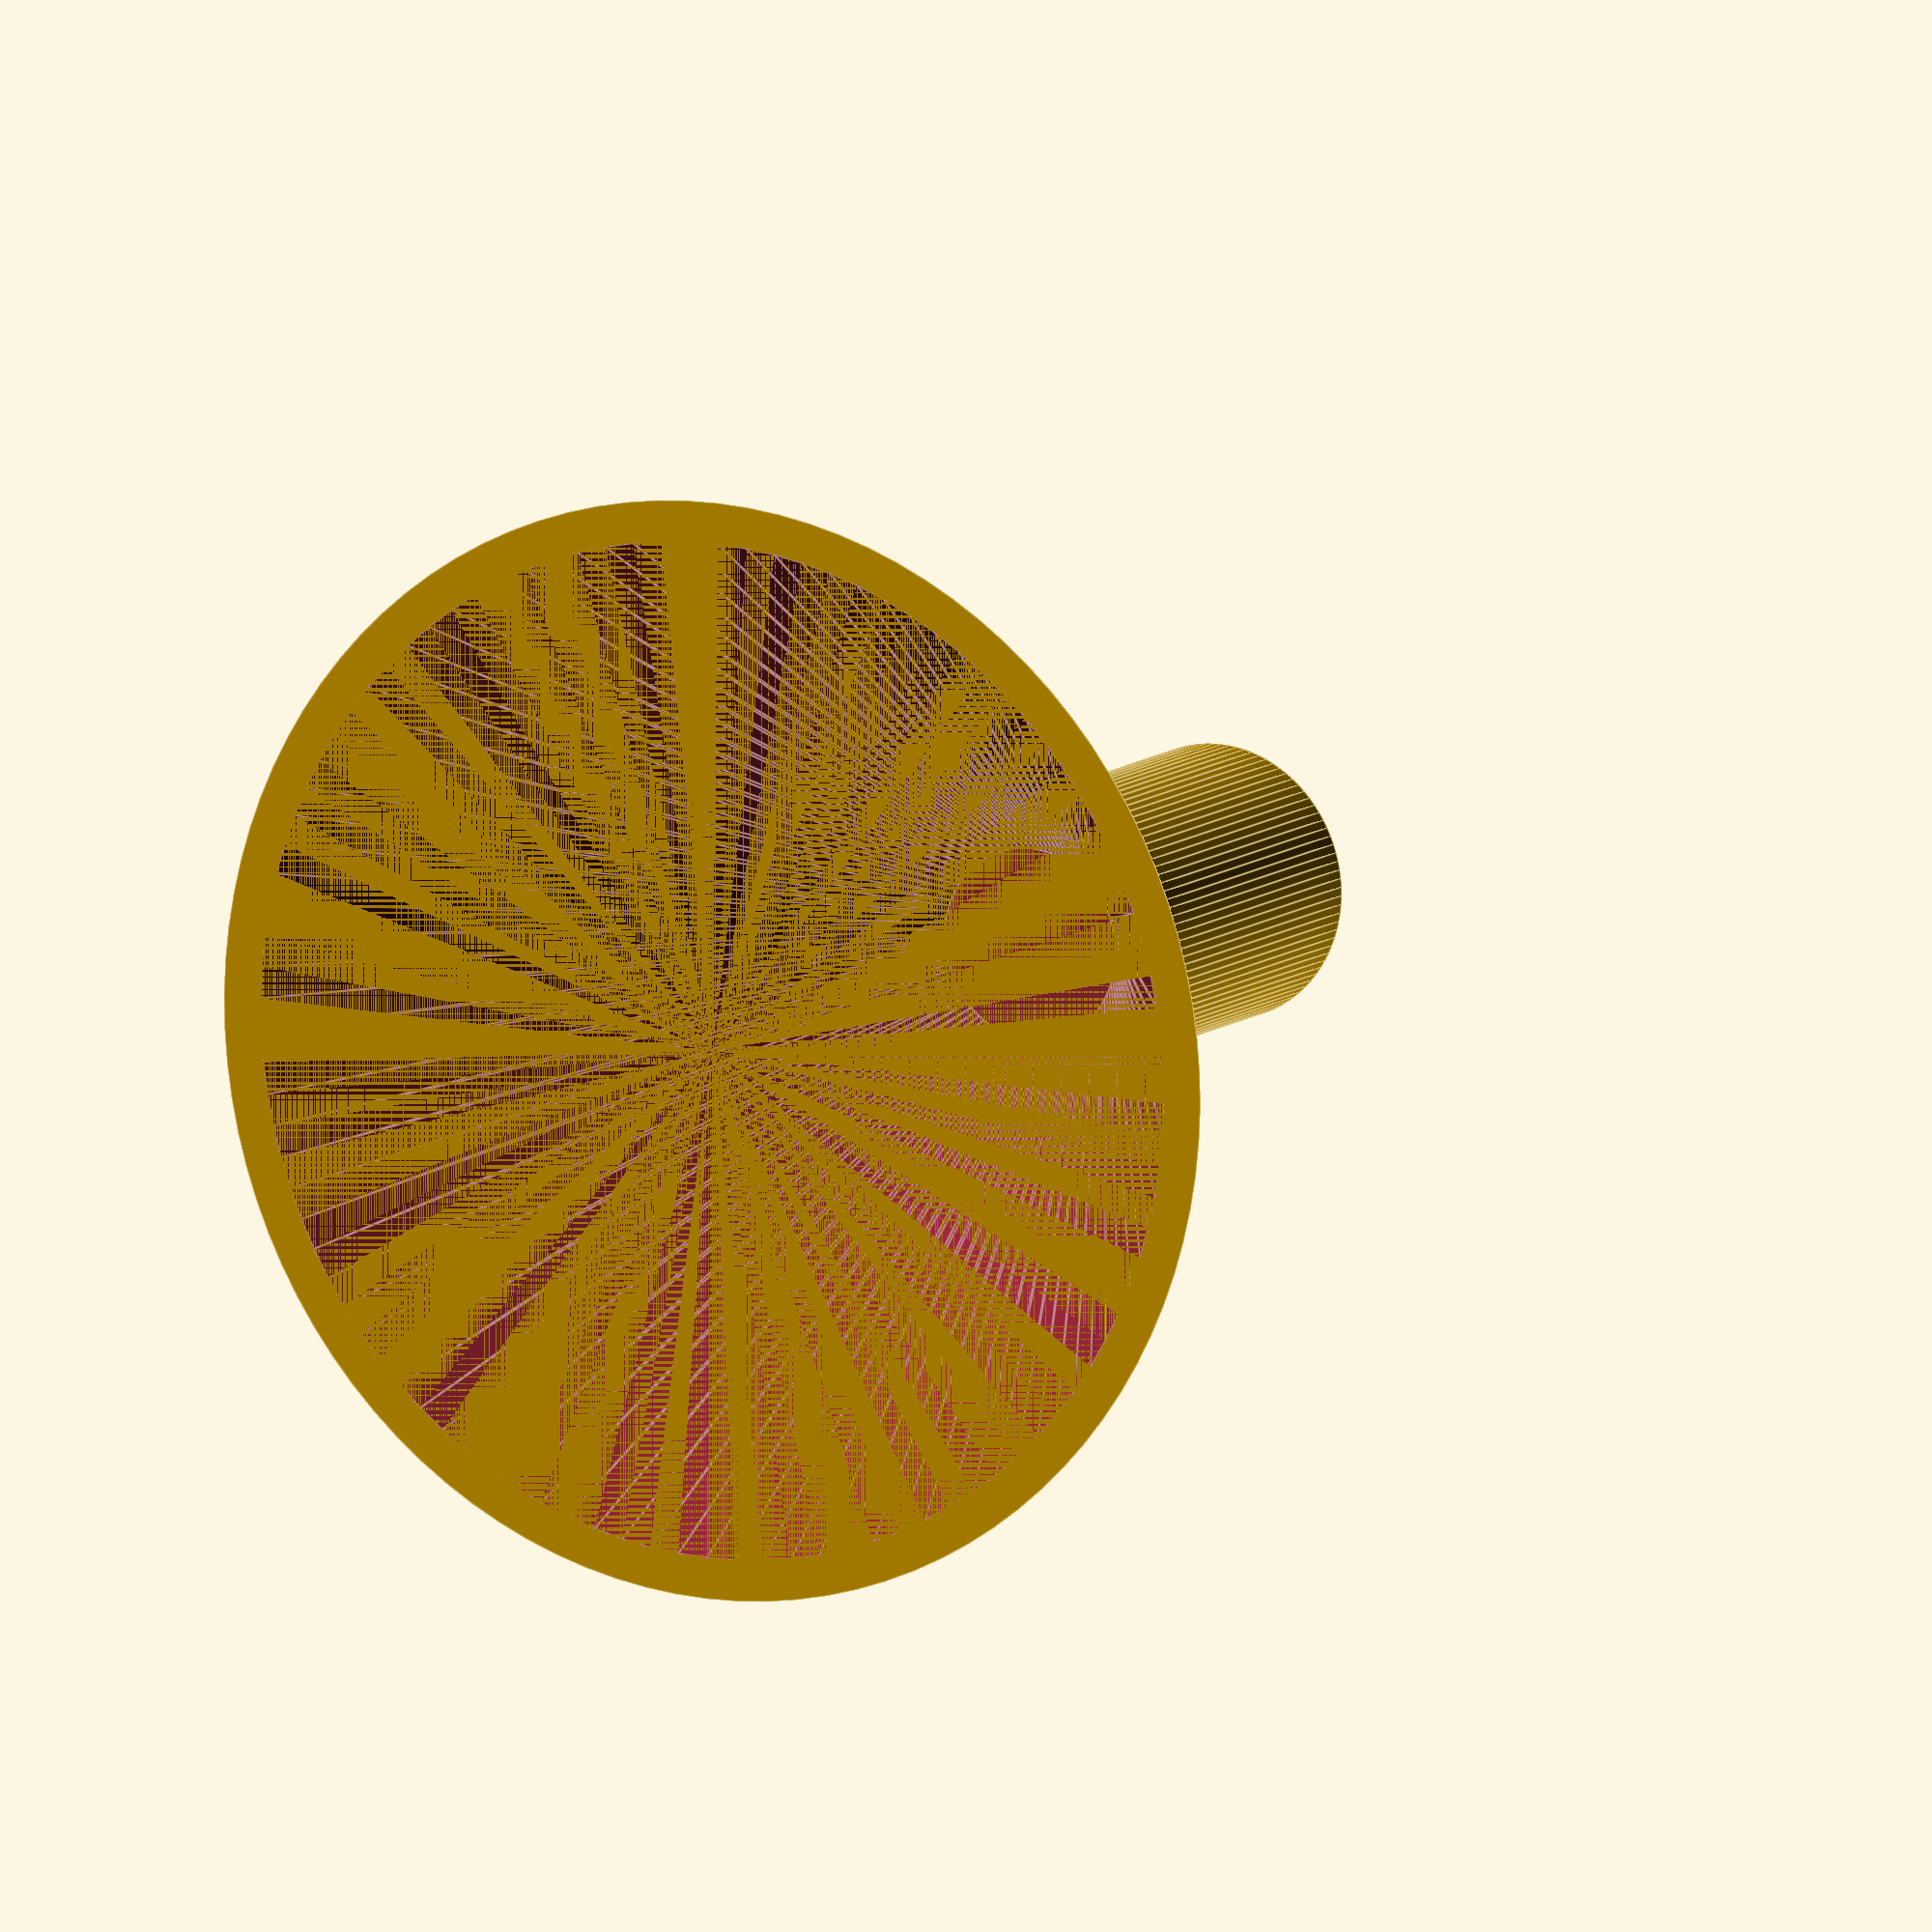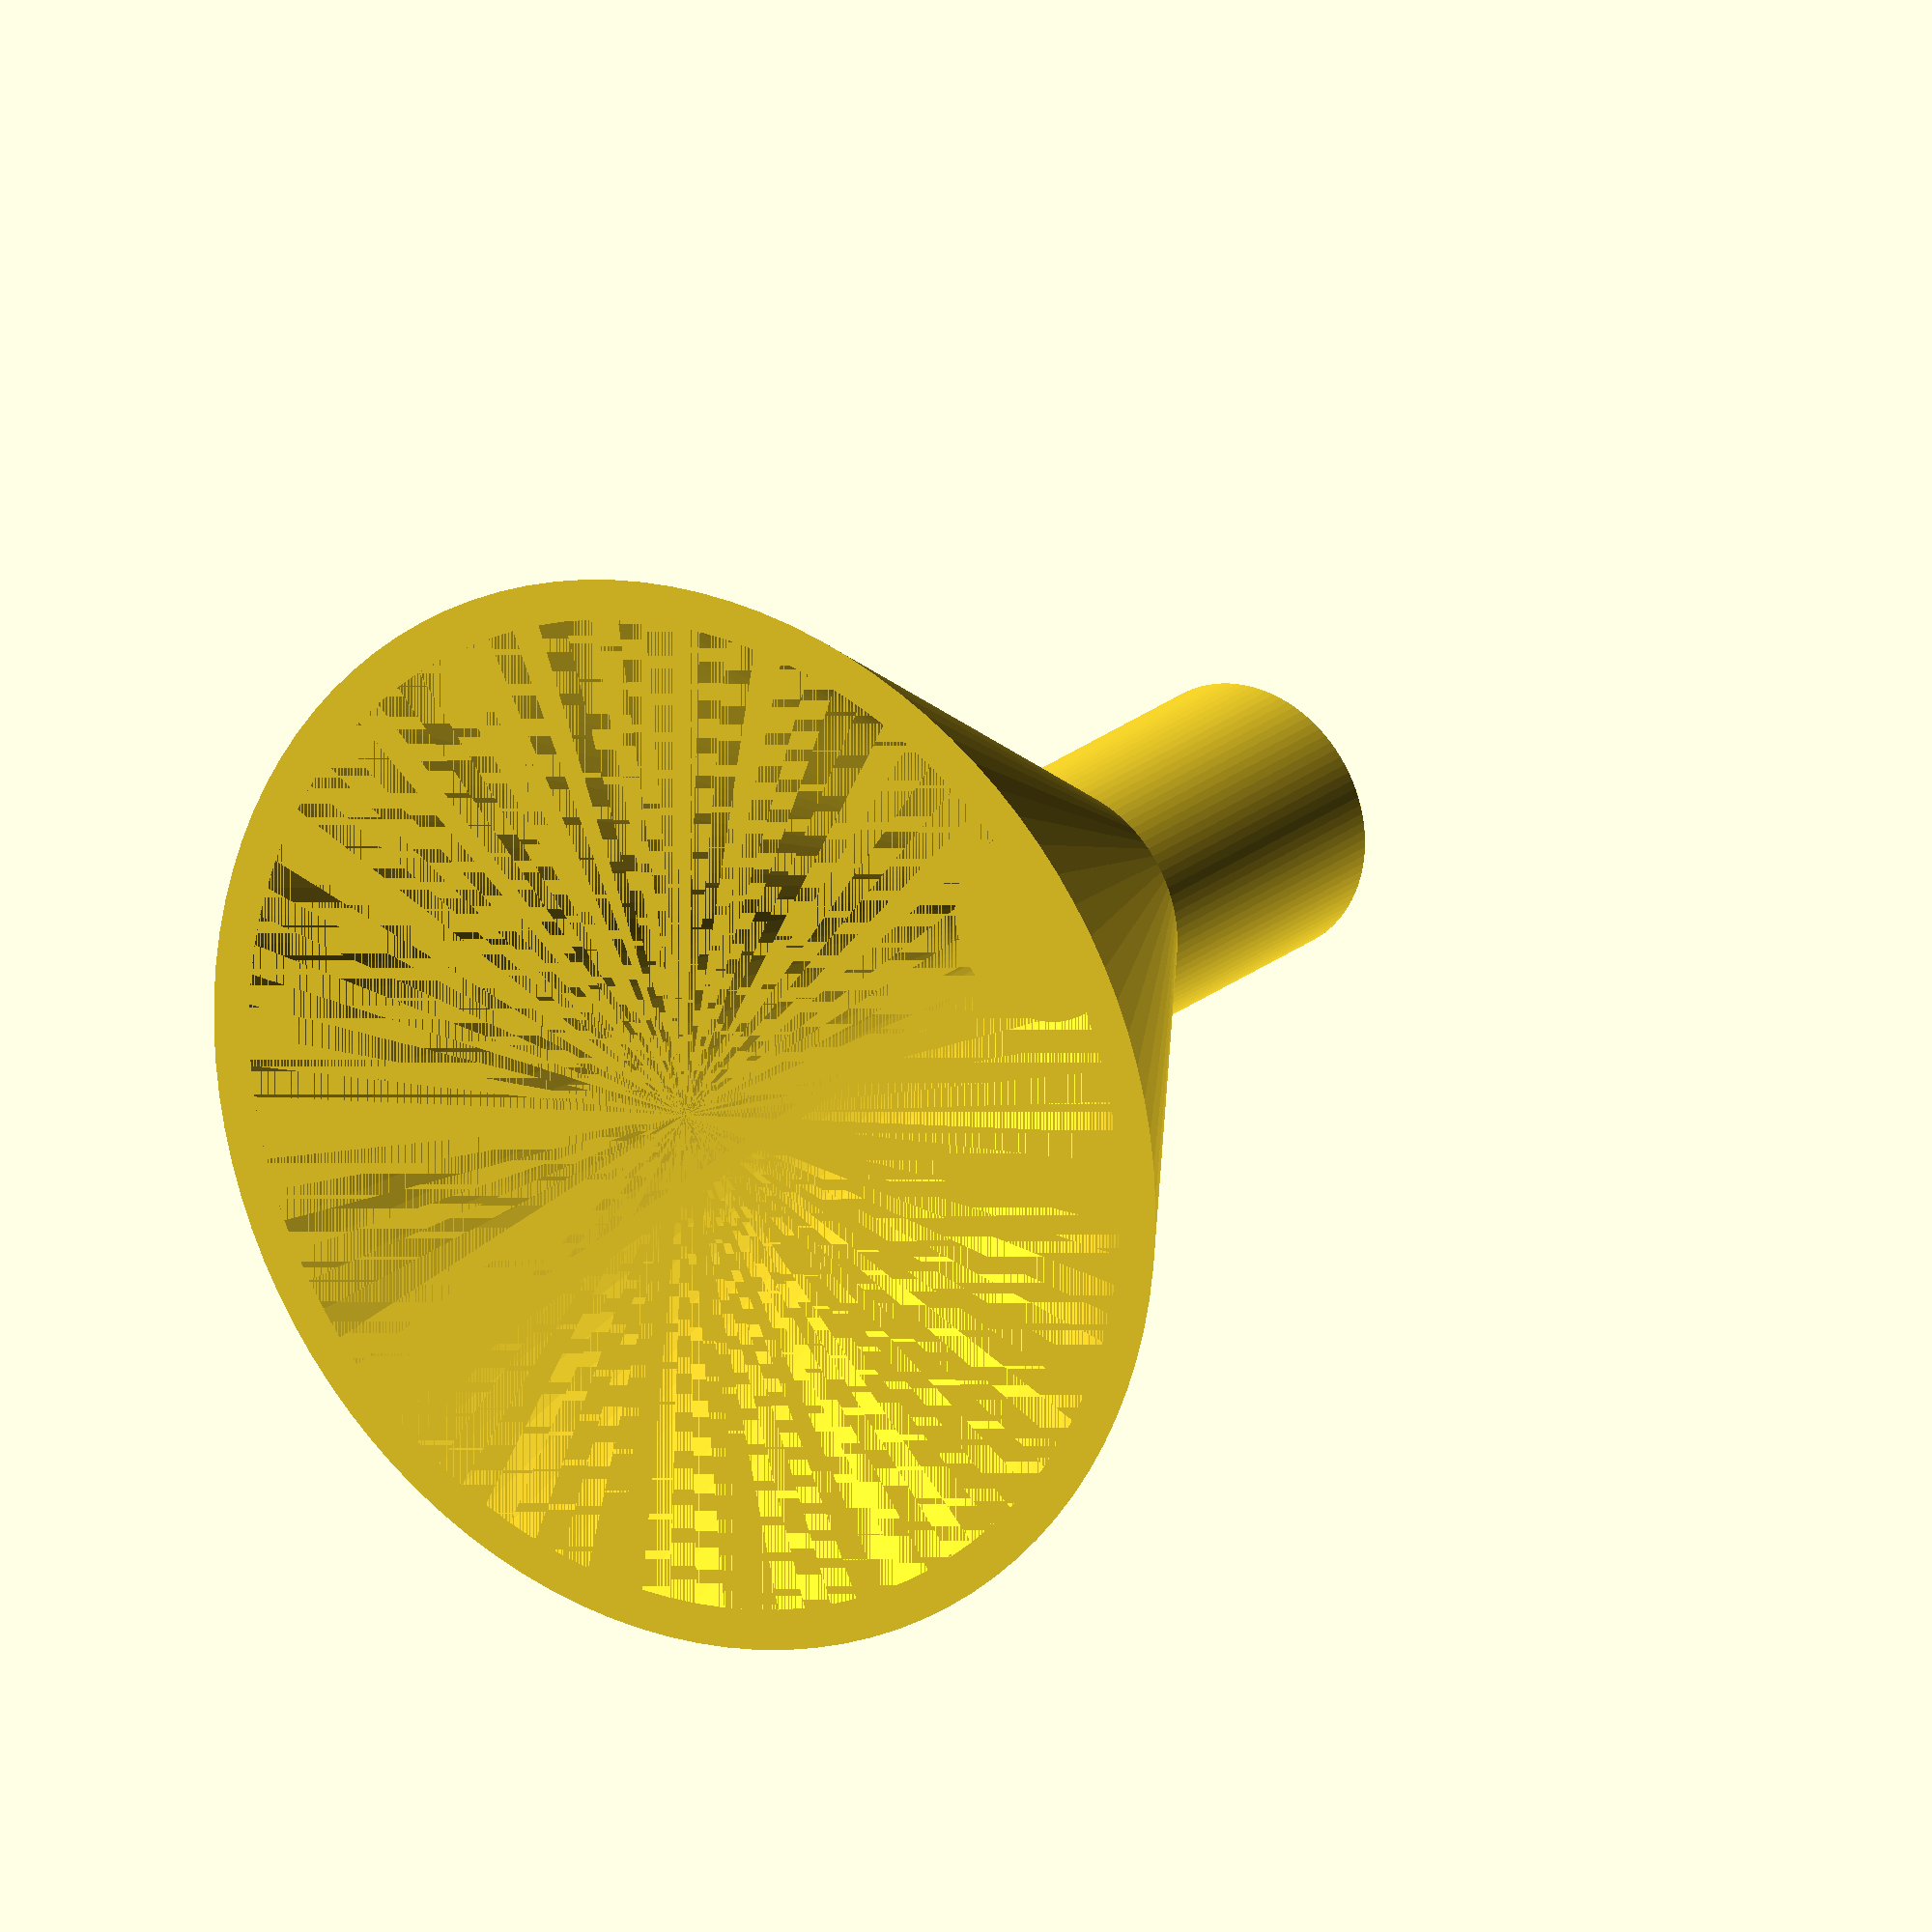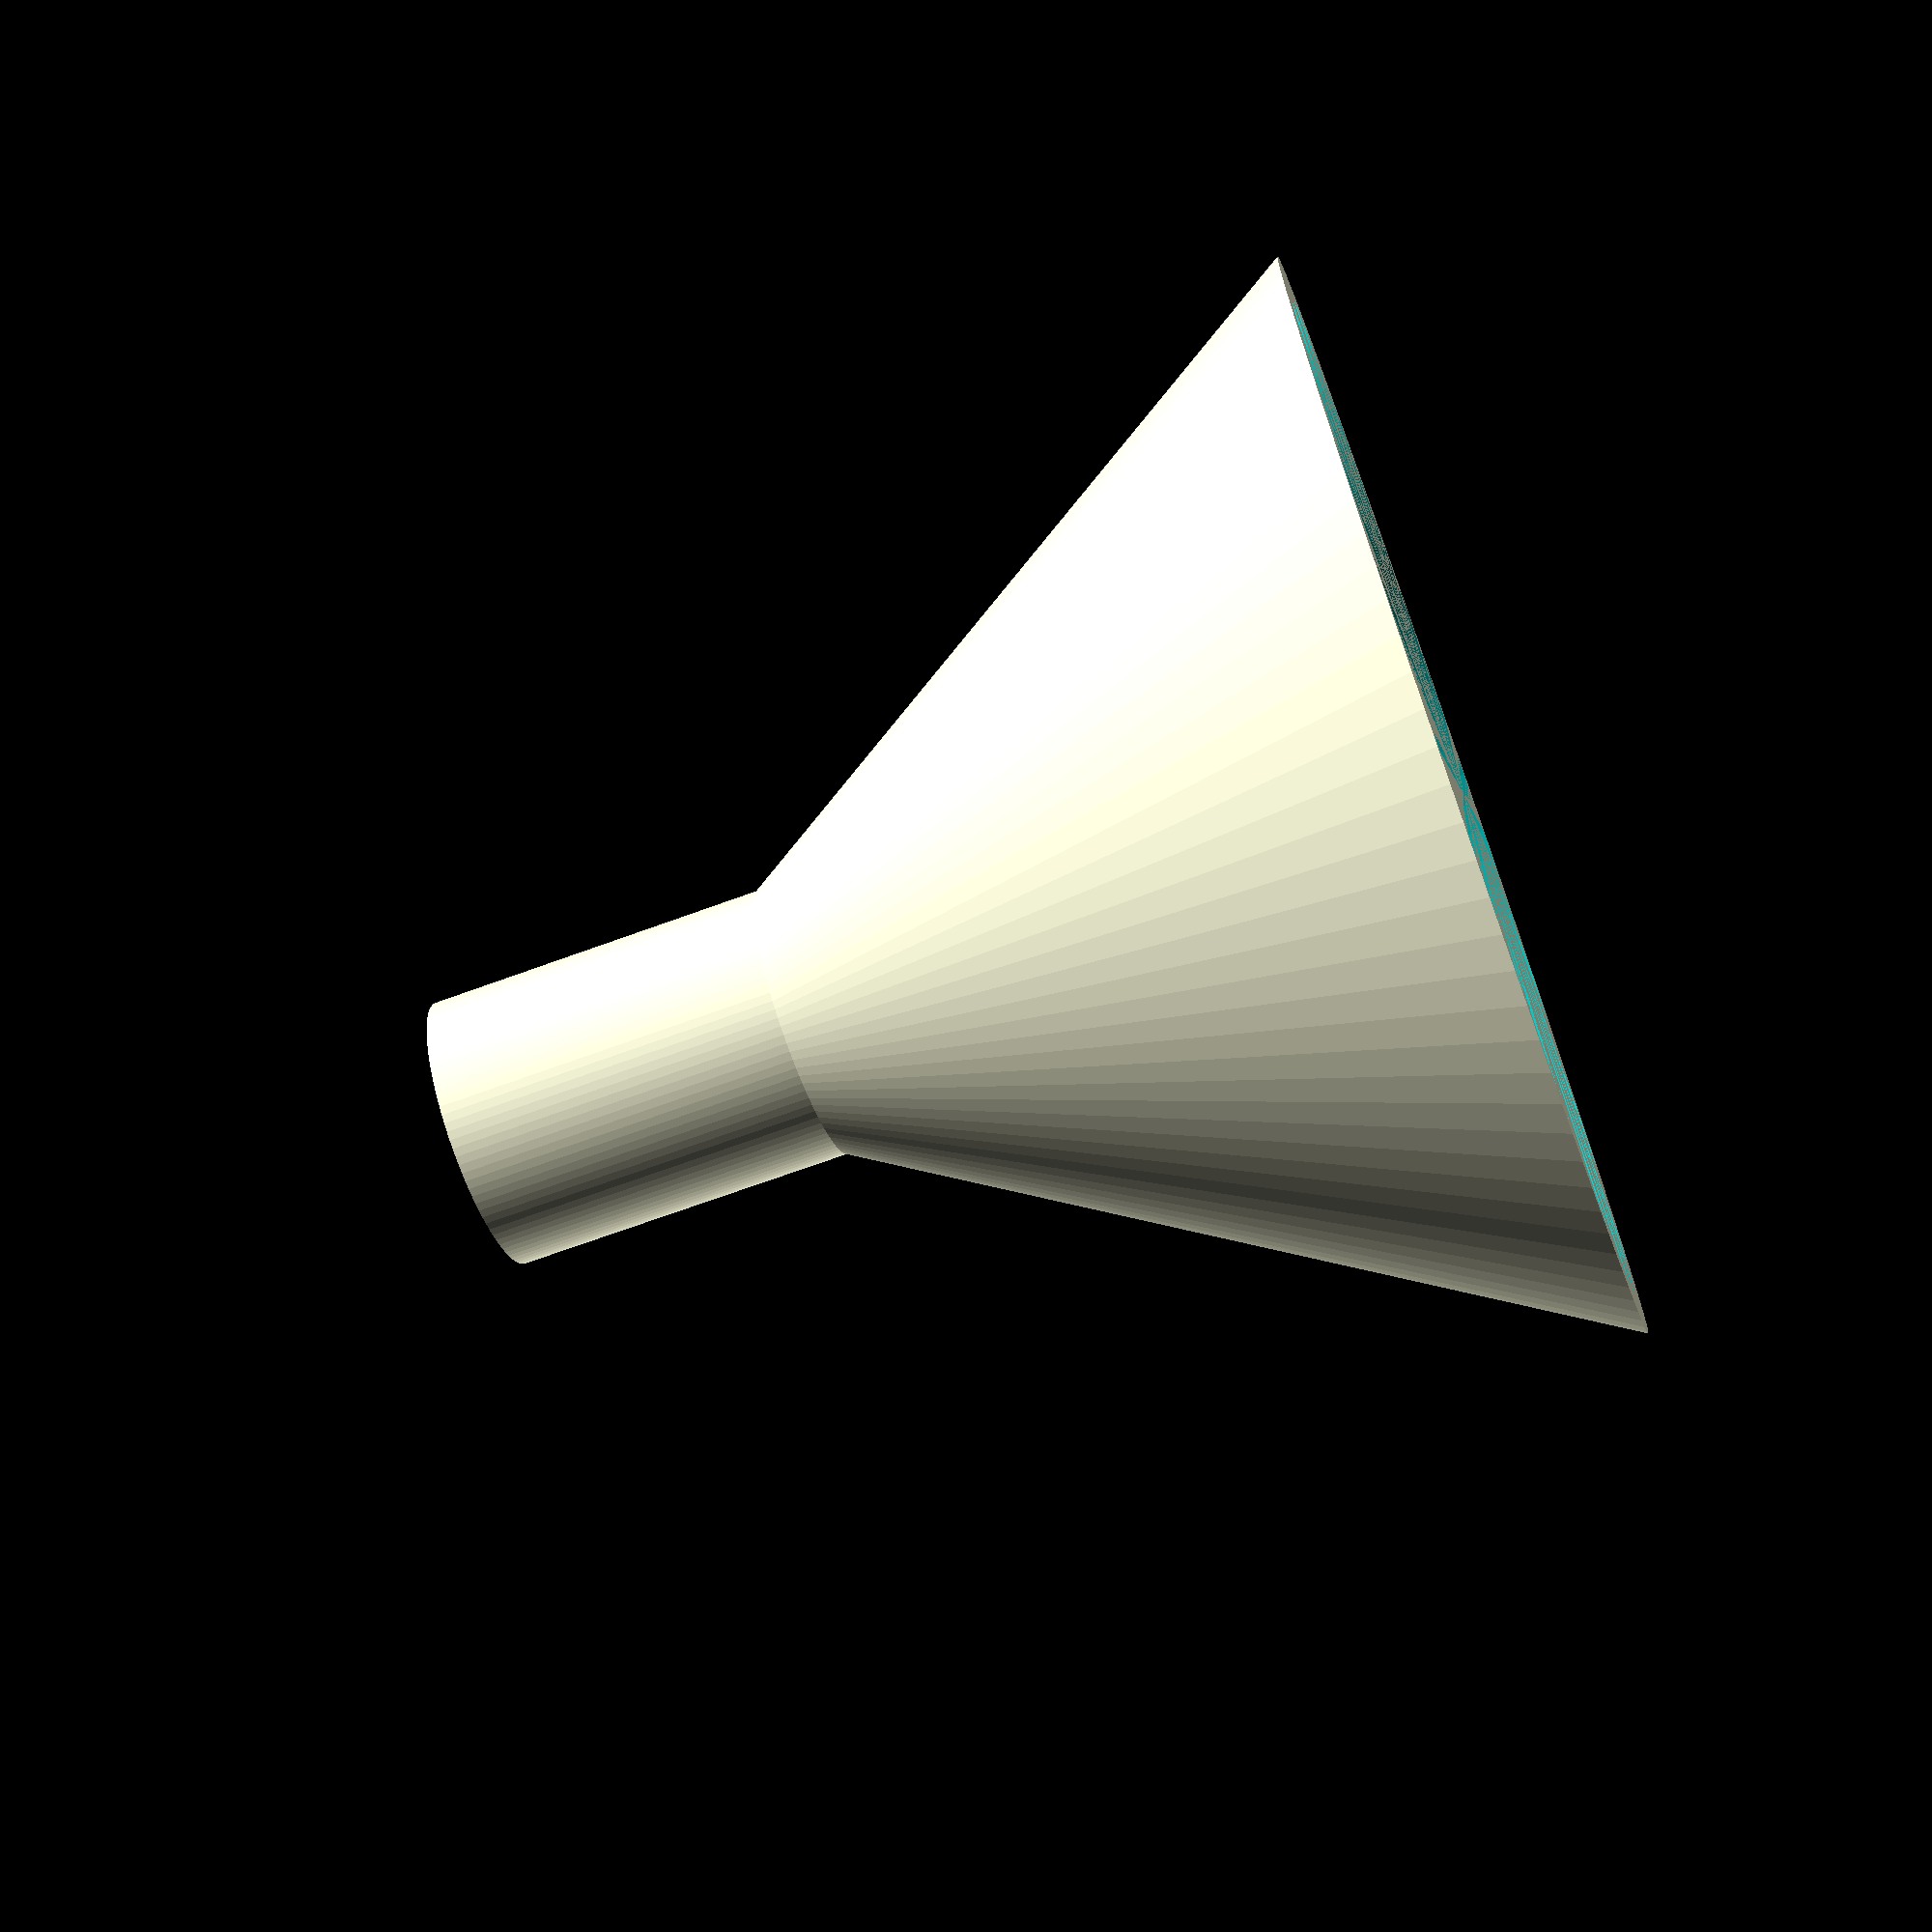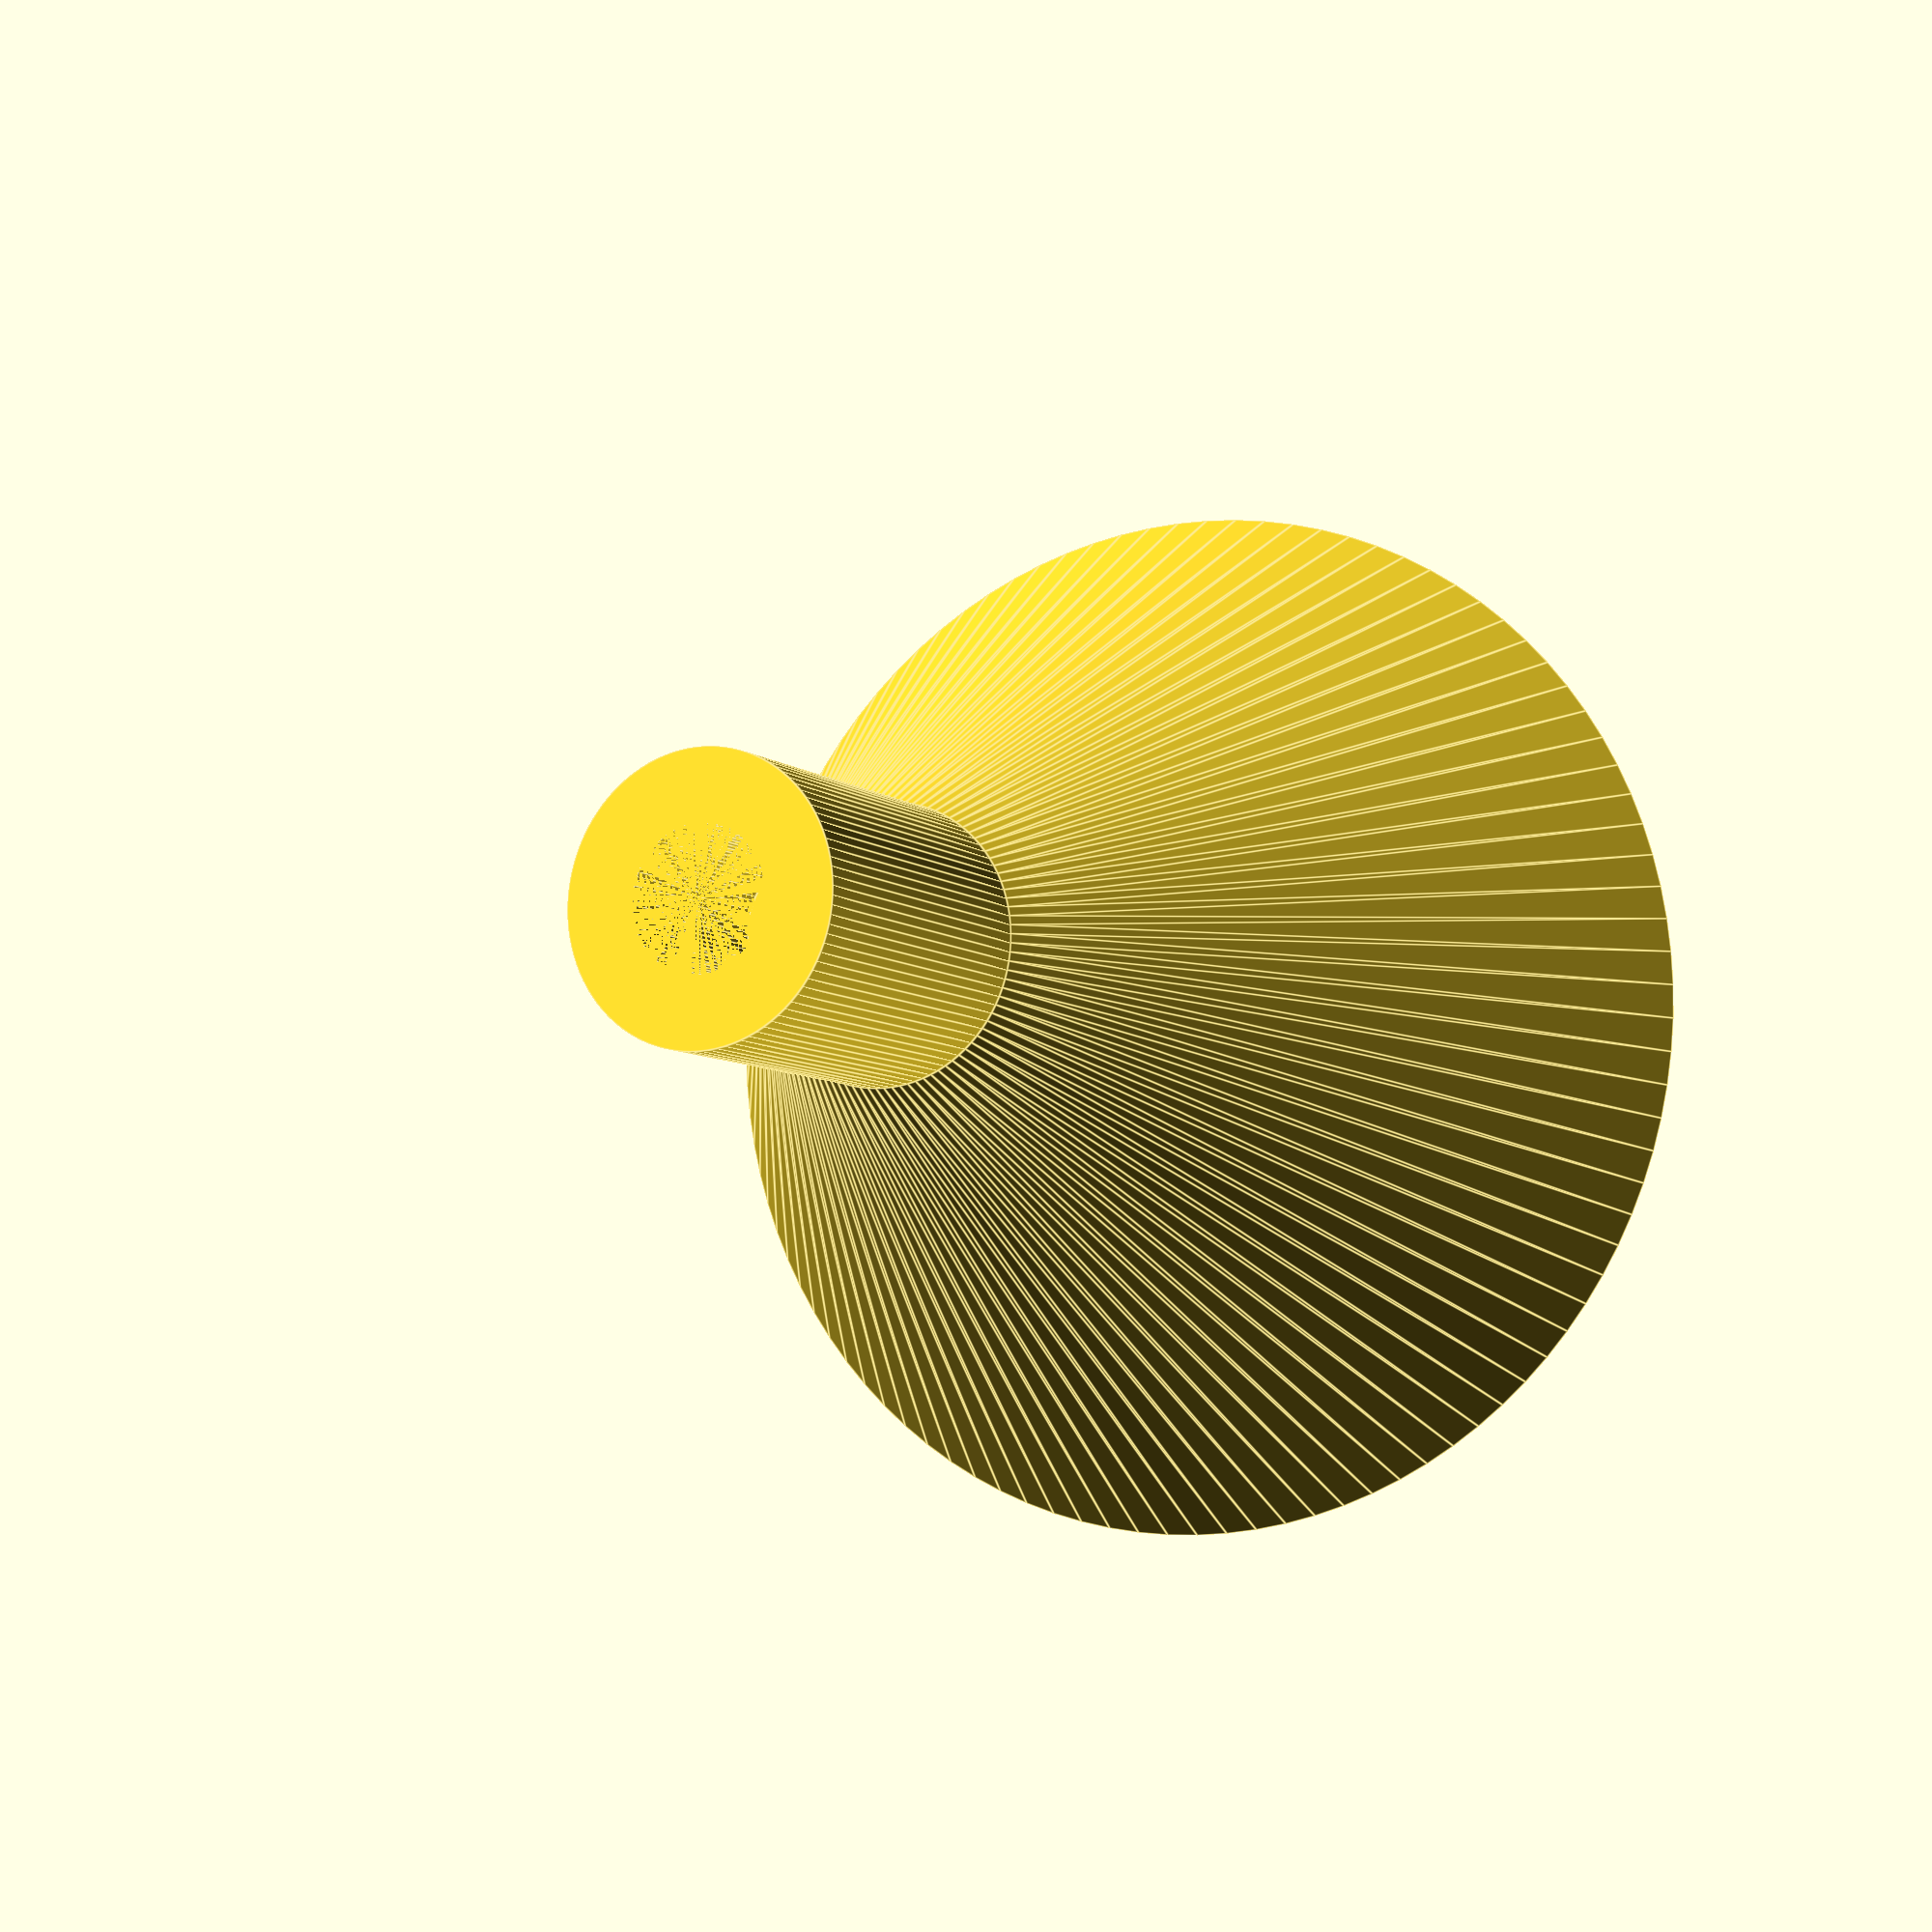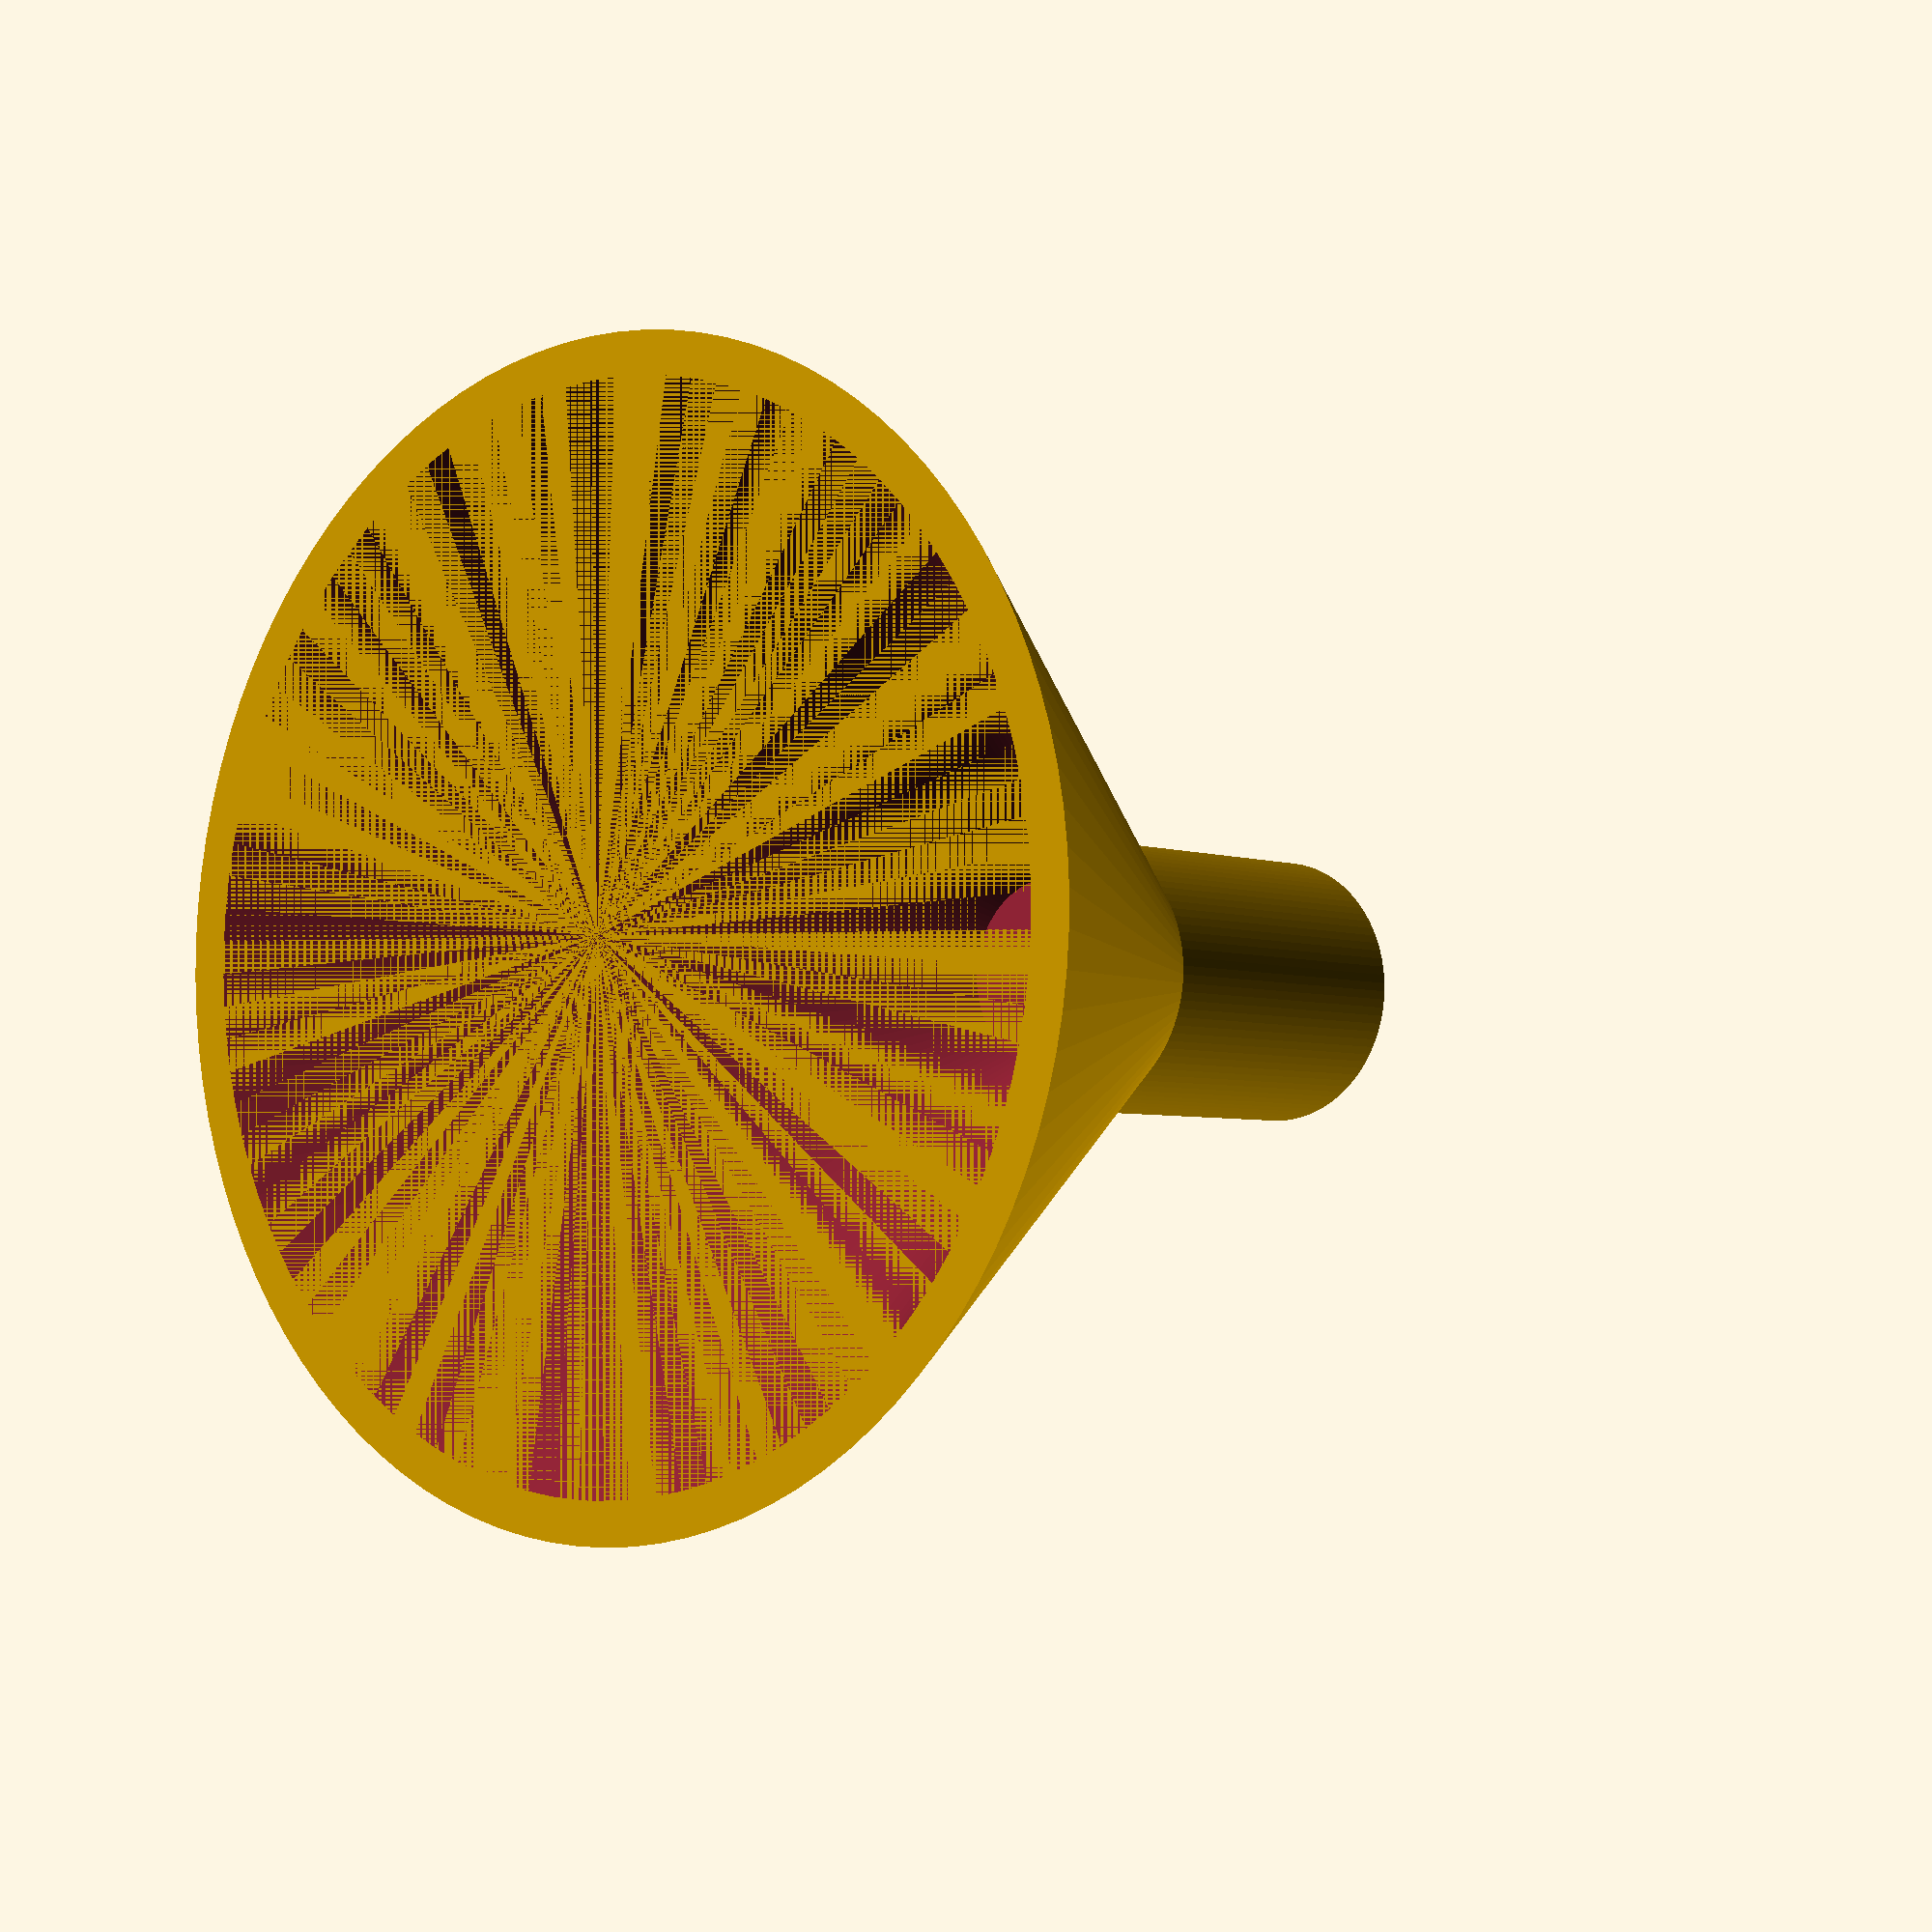
<openscad>
// Outside diameter of cone base. (All measurements are in millimeters!!)
cone_diameter = 16;
// Height of cone.
cone_height = 10;
//Thickness of cone walls.
wall = 0.6;
// Outside diameter of neck.
neck_diameter = 4;
// Height of neck.
neck_height = 5;
// Diameter of hole for dart. (Depth of hole is automatically 2mm less than neck height.)
hole_size = 2;
union() {
difference() {
    // bottom cylinder
    cylinder(h = cone_height, r1 = cone_diameter/2, r2 = neck_diameter/2, center = false, $fn=100);
    // inside cylinder
    cylinder (h = cone_height - wall, r1 = cone_diameter/2 - wall, r2 = neck_diameter/2 - wall, center = false, $fn=100);
}
difference() {
    // neck
    translate([0,0,cone_height]) cylinder(h = neck_height, r = neck_diameter/2, $fn=100);
    // shaft hole
    translate([0,0,cone_height + 2]) cylinder(h = neck_height - 2, r = hole_size/2, $fn=100);
}
}
    
</openscad>
<views>
elev=349.3 azim=337.7 roll=209.0 proj=o view=edges
elev=160.3 azim=98.8 roll=327.5 proj=o view=solid
elev=249.3 azim=108.8 roll=69.8 proj=p view=wireframe
elev=187.6 azim=53.2 roll=152.4 proj=p view=edges
elev=4.0 azim=314.6 roll=220.3 proj=p view=solid
</views>
